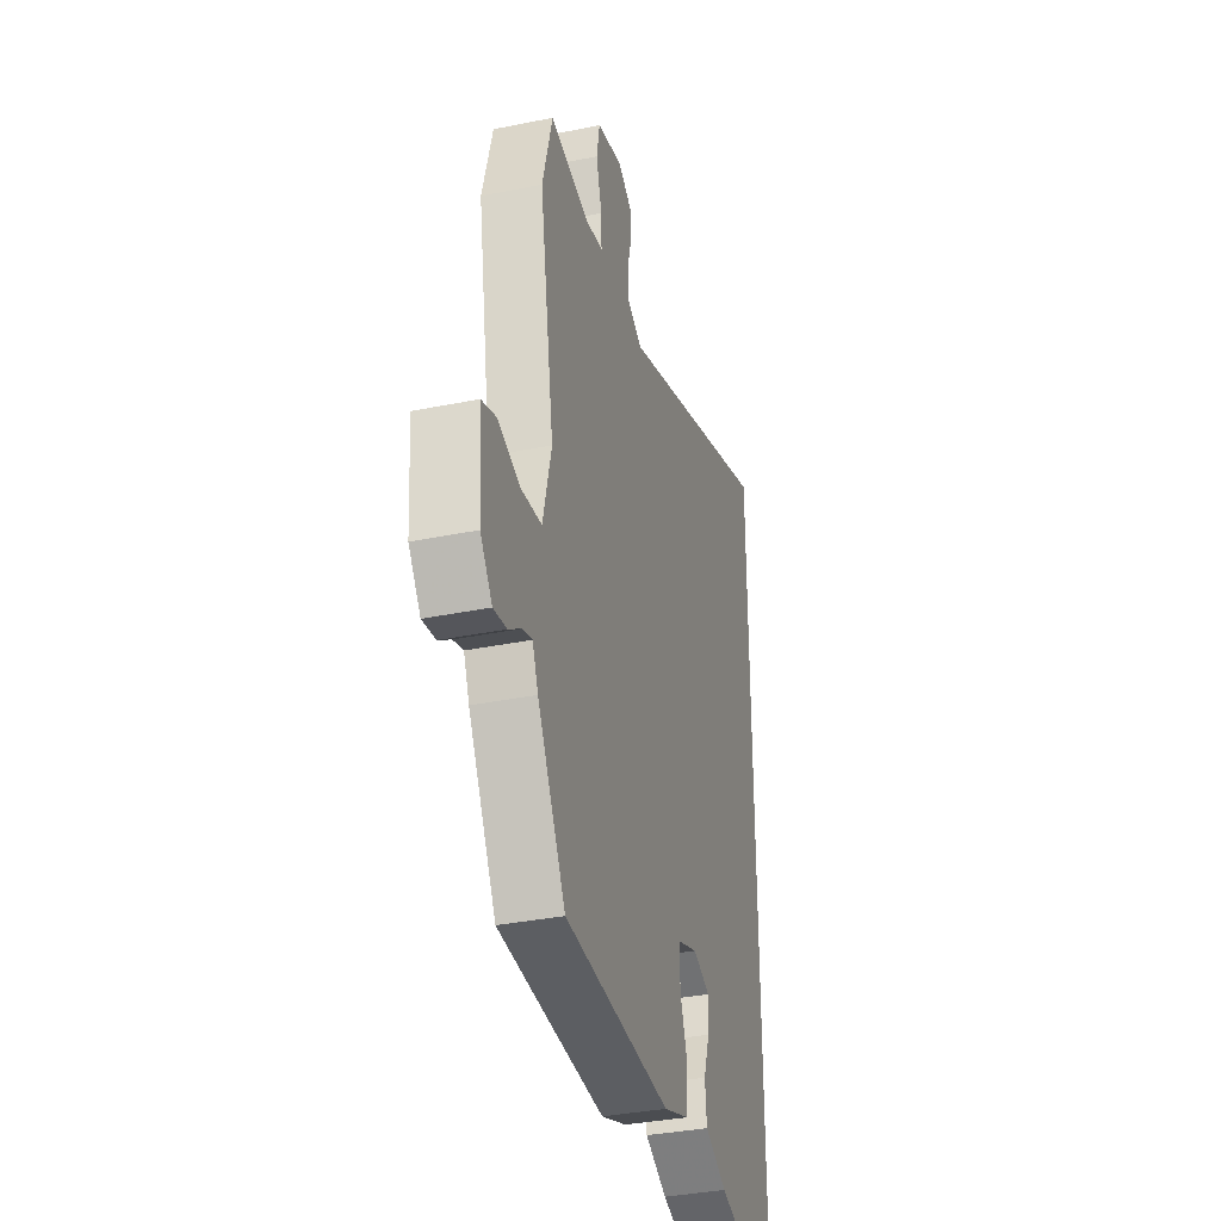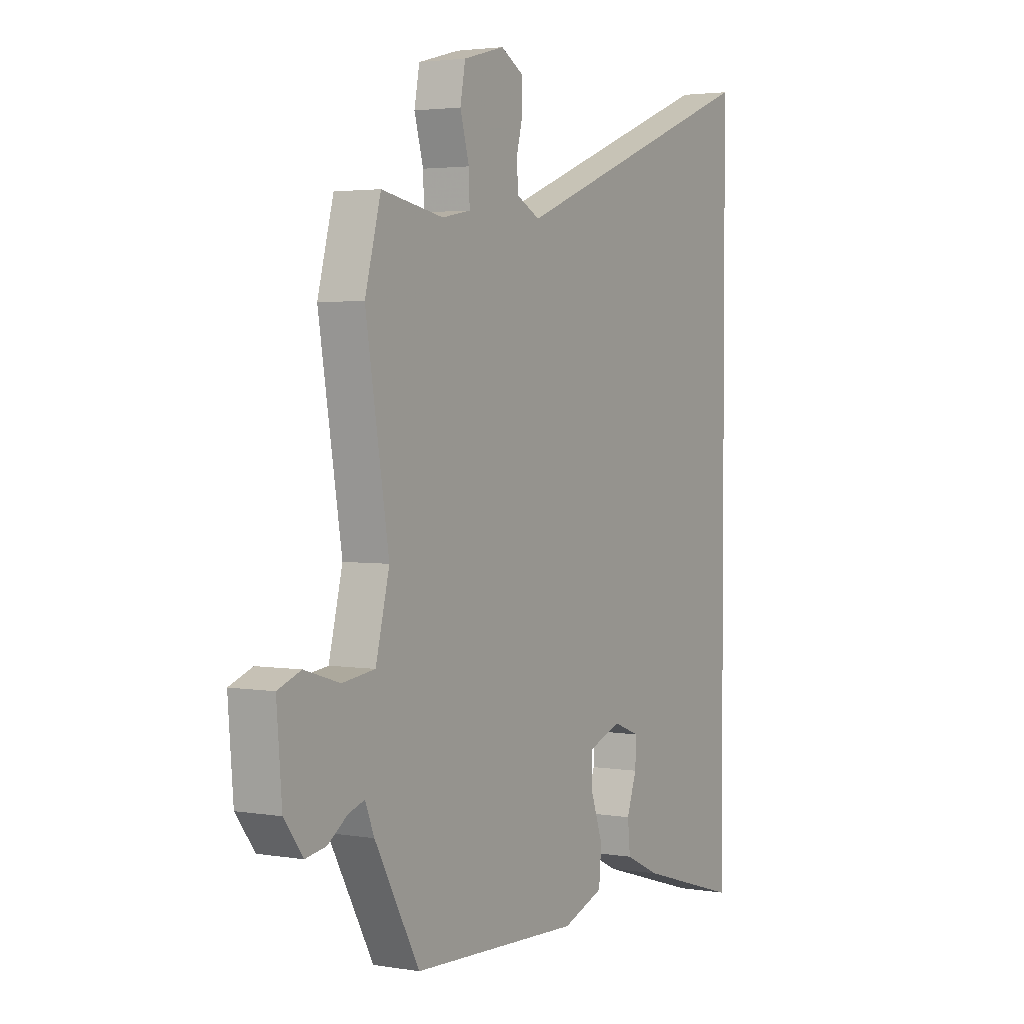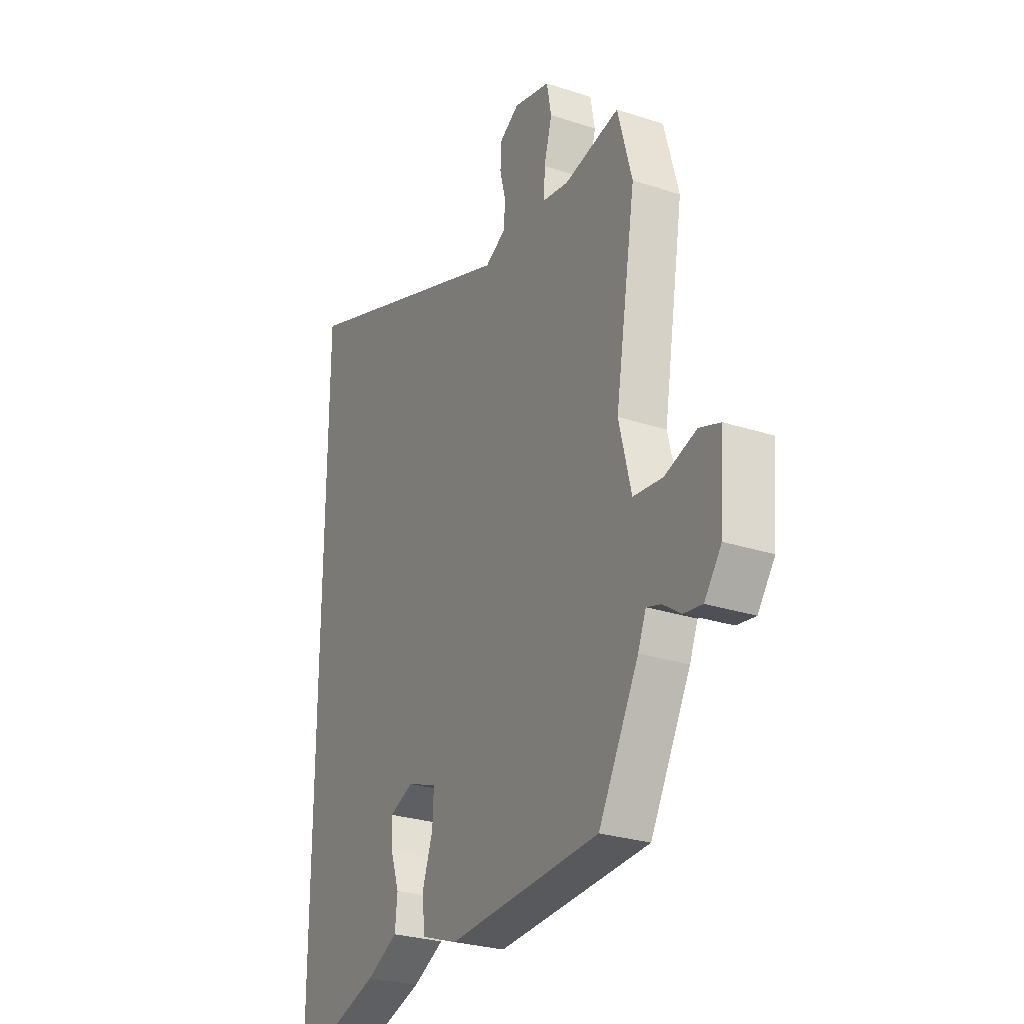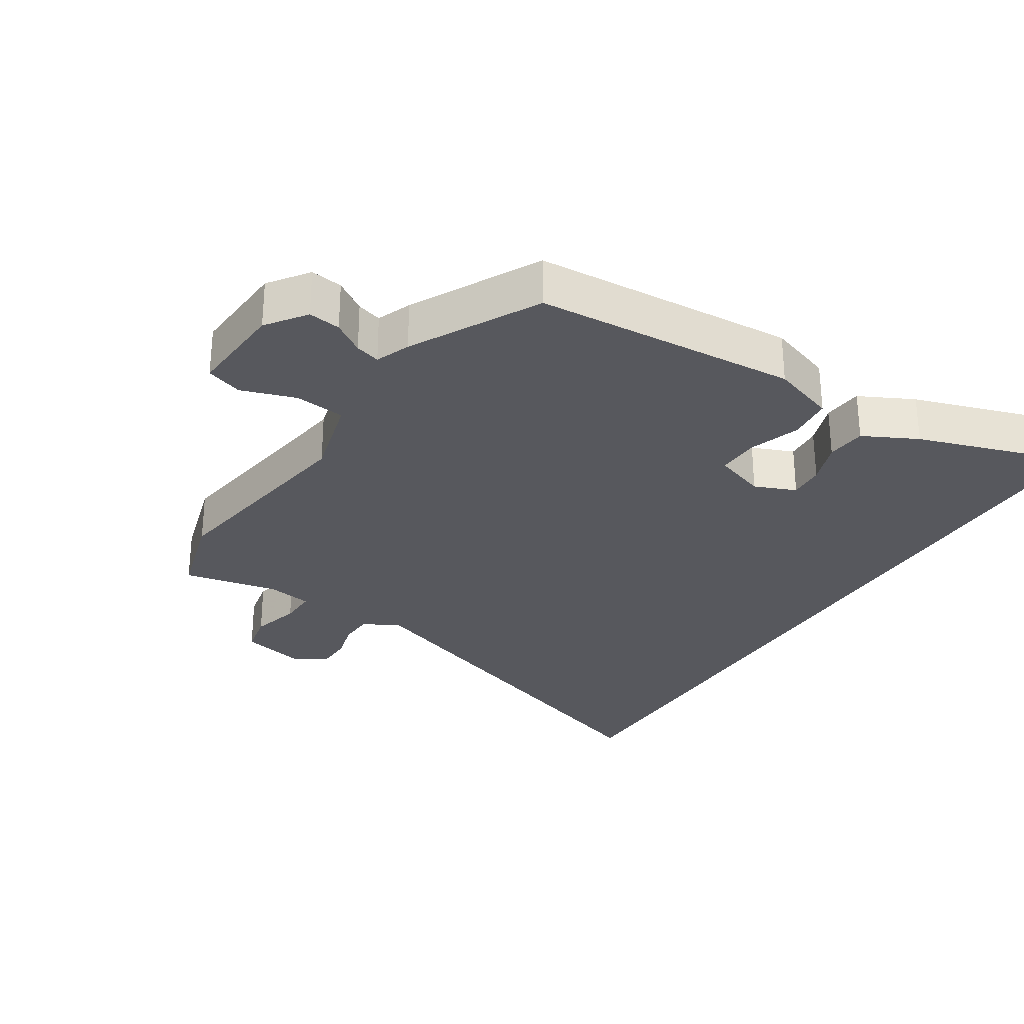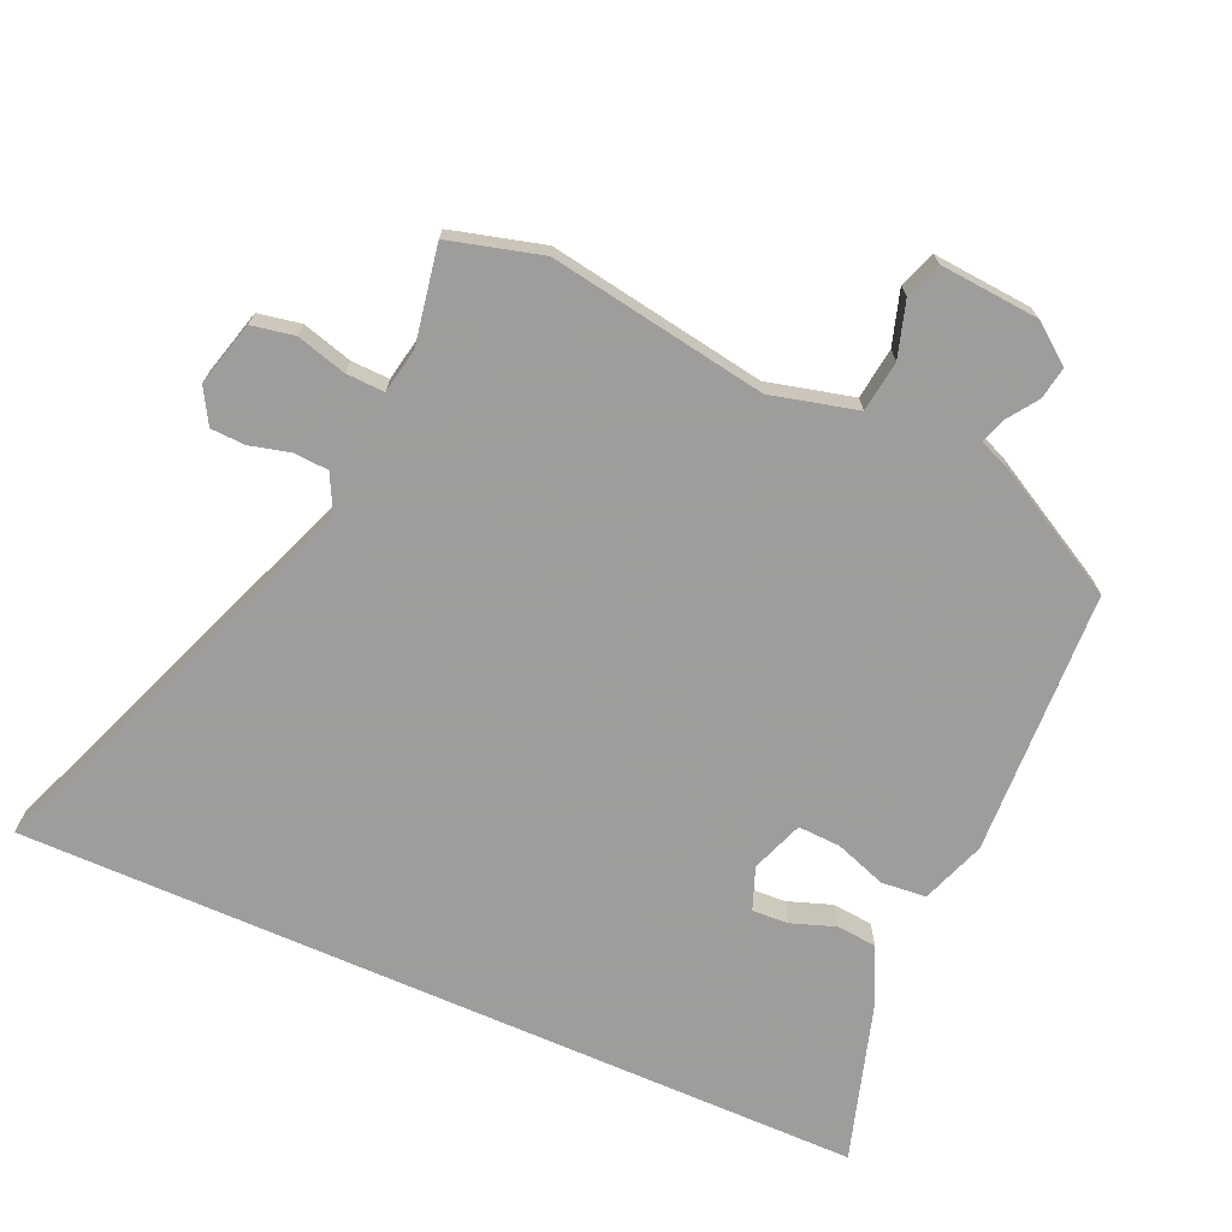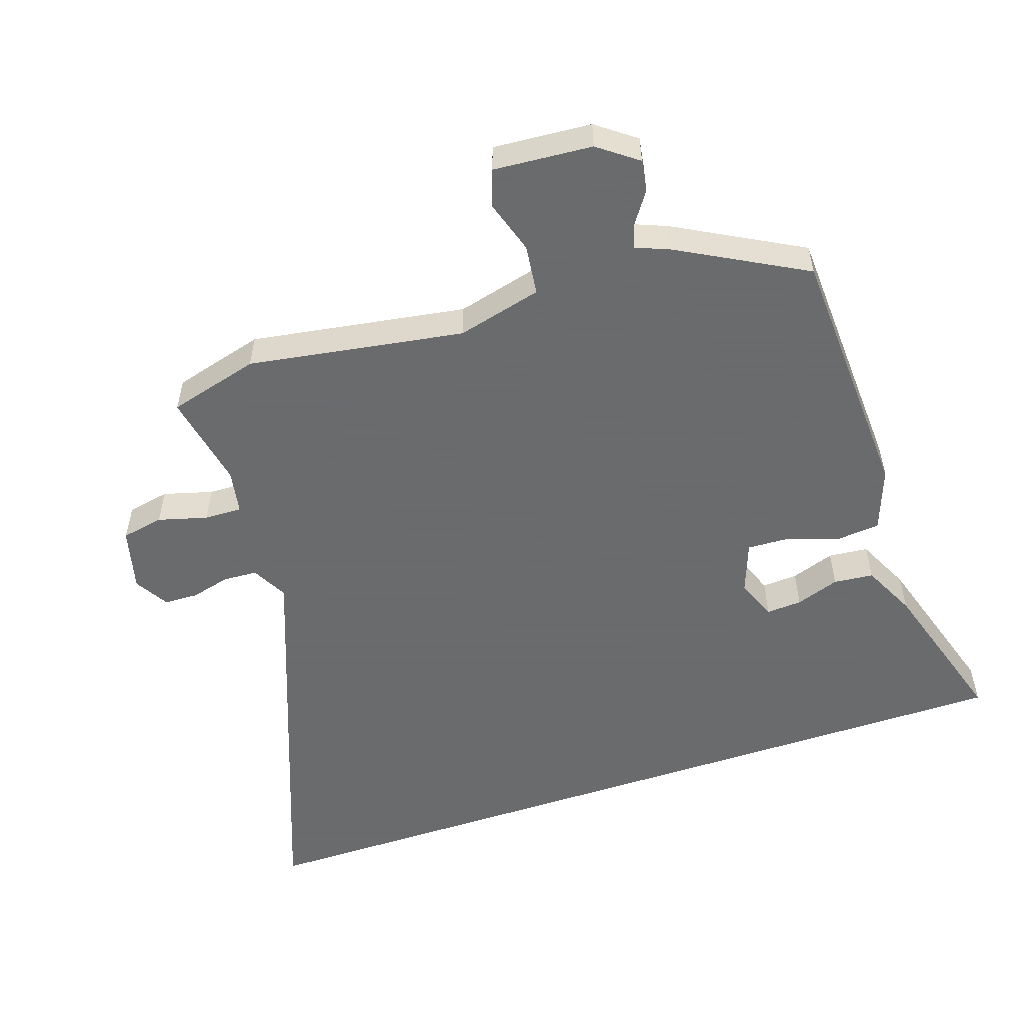
<metadata>
{"format":"obj","ext":"obj","renderer":"f3d","projection":"perspective","resolution":1024,"background":"white","views":[{"elev":-35.6,"azim":105.0,"up":"+Z"},{"elev":2.9,"azim":119.9,"up":"+Z"},{"elev":-27.8,"azim":63.6,"up":"+Z"},{"elev":-28.9,"azim":148.8,"up":"+Y"},{"elev":-70.7,"azim":66.2,"up":"+Y"},{"elev":-53.2,"azim":109.0,"up":"+Y"}]}
</metadata>
<code>
v 0.494 0.07 0.521
v 0.531 0.07 0.383
v 0.477 0.07 0.059
v 0.509 0.07 -0.069
v 0.585 0.07 -0.079
v 0.667 0.07 -0.054
v 0.721 0.07 -0.074
v 0.709 0.07 -0.222
v 0.665 0.07 -0.28
v 0.617 0.07 -0.272
v 0.571 0.07 -0.24
v 0.534 0.07 -0.228
v 0.513 0.07 -0.279
v 0.409 0.07 -0.467
v 0.014 0.07 -0.484
v -0.082 0.07 -0.449
v -0.088 0.07 -0.382
v -0.061 0.07 -0.306
v -0.058 0.07 -0.242
v -0.136 0.07 -0.213
v -0.199 0.07 -0.237
v -0.196 0.07 -0.291
v -0.173 0.07 -0.357
v -0.179 0.07 -0.417
v -0.261 0.07 -0.456
v -0.5 0.07 -0.528
v -0.5 0.07 0.741
v 0.1 0.07 0.508
v 0.155 0.07 0.536
v 0.158 0.07 0.588
v 0.143 0.07 0.647
v 0.145 0.07 0.699
v 0.197 0.07 0.729
v 0.293 0.07 0.703
v 0.305 0.07 0.639
v 0.284 0.07 0.565
v 0.282 0.07 0.508
v 0.349 0.07 0.495
v 0.494 0 0.521
v 0.531 0 0.383
v 0.477 0 0.059
v 0.509 0 -0.069
v 0.585 0 -0.079
v 0.667 0 -0.054
v 0.721 0 -0.074
v 0.709 0 -0.222
v 0.665 0 -0.28
v 0.617 0 -0.272
v 0.571 0 -0.24
v 0.534 0 -0.228
v 0.513 0 -0.279
v 0.409 0 -0.467
v 0.014 0 -0.484
v -0.082 0 -0.449
v -0.088 0 -0.382
v -0.061 0 -0.306
v -0.058 0 -0.242
v -0.136 0 -0.213
v -0.199 0 -0.237
v -0.196 0 -0.291
v -0.173 0 -0.357
v -0.179 0 -0.417
v -0.261 0 -0.456
v -0.5 0 -0.528
v -0.5 0 0.741
v 0.1 0 0.508
v 0.155 0 0.536
v 0.158 0 0.588
v 0.143 0 0.647
v 0.145 0 0.699
v 0.197 0 0.729
v 0.293 0 0.703
v 0.305 0 0.639
v 0.284 0 0.565
v 0.282 0 0.508
v 0.349 0 0.495
f 34 35 36
f 33 34 36
f 32 33 36
f 31 32 36
f 30 31 36
f 29 30 36 37
f 28 29 37
f 26 27 28
f 26 28 37 38
f 24 25 26
f 23 24 26
f 22 23 26
f 21 22 26
f 16 17 18
f 15 16 18
f 14 15 18
f 13 14 18
f 12 13 18
f 12 18 19
f 9 10 11
f 8 9 11
f 7 8 11
f 6 7 11
f 5 6 11
f 4 5 11 12
f 12 19 20
f 4 12 20
f 3 4 20
f 21 26 38 1
f 3 20 21
f 2 3 21
f 1 2 21
f 74 73 72
f 74 72 71
f 74 71 70
f 74 70 69
f 74 69 68
f 75 74 68 67
f 75 67 66
f 66 65 64
f 76 75 66 64
f 64 63 62
f 64 62 61
f 64 61 60
f 64 60 59
f 56 55 54
f 56 54 53
f 56 53 52
f 56 52 51
f 56 51 50
f 57 56 50
f 49 48 47
f 49 47 46
f 49 46 45
f 49 45 44
f 49 44 43
f 50 49 43 42
f 58 57 50
f 58 50 42
f 58 42 41
f 39 76 64 59
f 59 58 41
f 59 41 40
f 59 40 39
f 1 39 40 2
f 2 40 41 3
f 3 41 42 4
f 4 42 43 5
f 5 43 44 6
f 6 44 45 7
f 7 45 46 8
f 8 46 47 9
f 9 47 48 10
f 10 48 49 11
f 11 49 50 12
f 12 50 51 13
f 13 51 52 14
f 14 52 53 15
f 15 53 54 16
f 16 54 55 17
f 17 55 56 18
f 18 56 57 19
f 19 57 58 20
f 20 58 59 21
f 21 59 60 22
f 22 60 61 23
f 23 61 62 24
f 24 62 63 25
f 25 63 64 26
f 26 64 65 27
f 27 65 66 28
f 28 66 67 29
f 29 67 68 30
f 30 68 69 31
f 31 69 70 32
f 32 70 71 33
f 33 71 72 34
f 34 72 73 35
f 35 73 74 36
f 36 74 75 37
f 37 75 76 38
f 38 76 39 1

</code>
